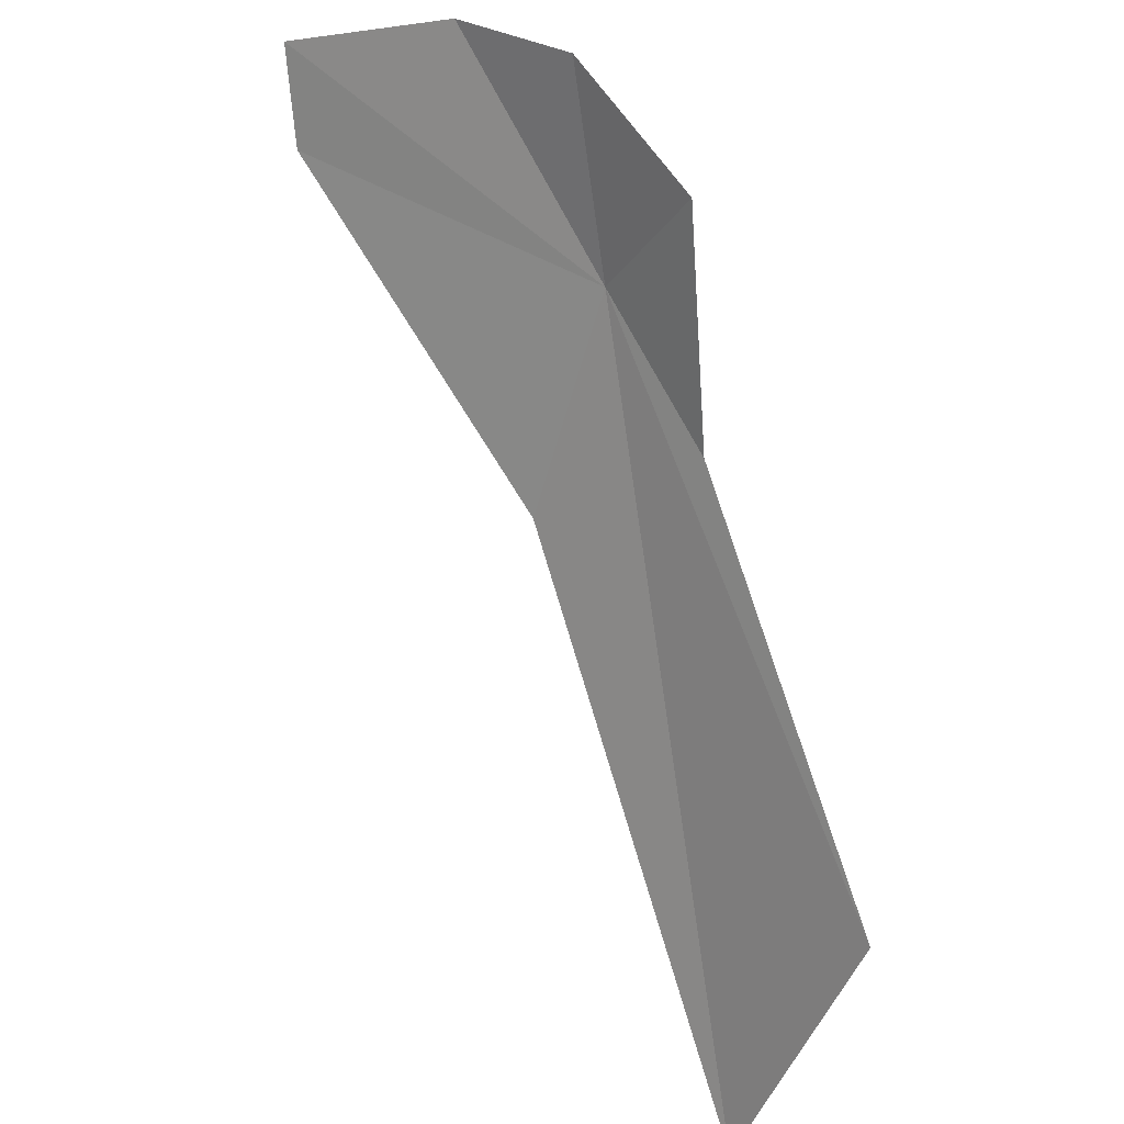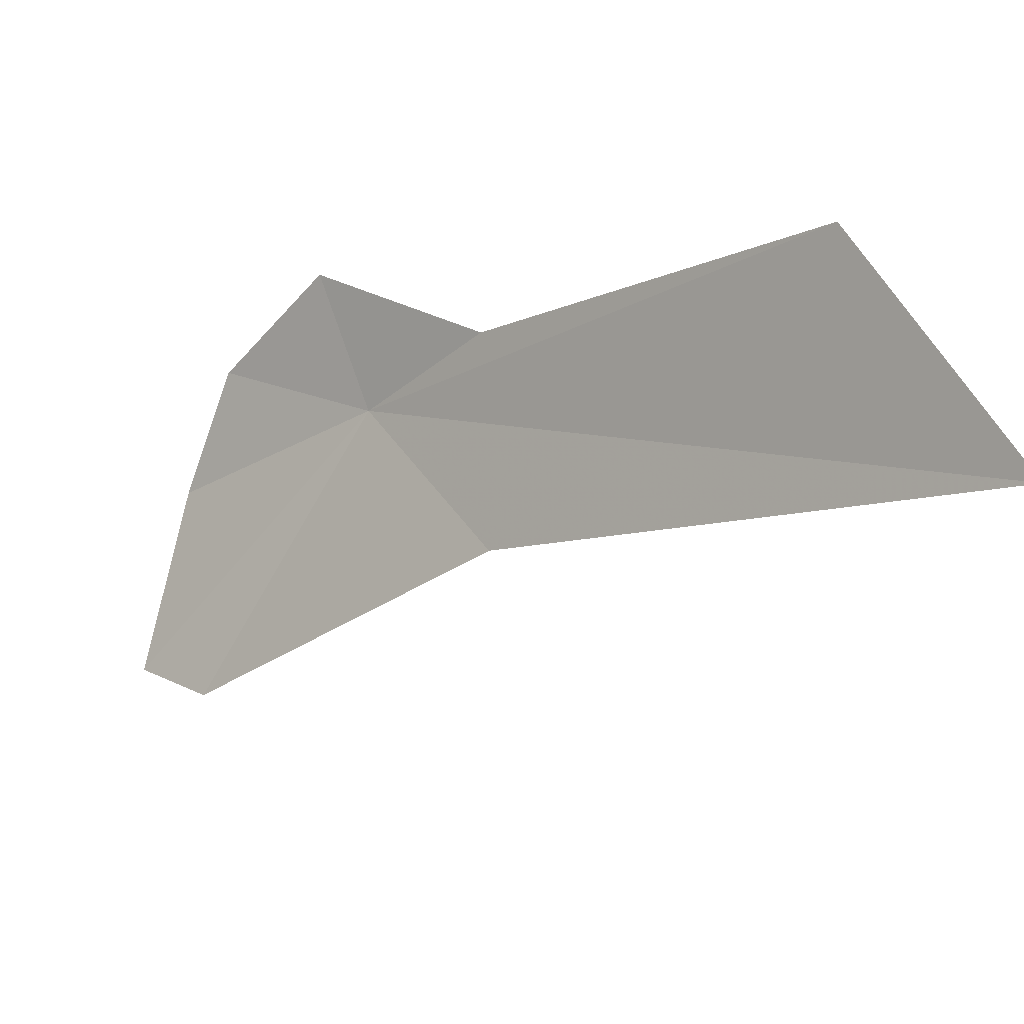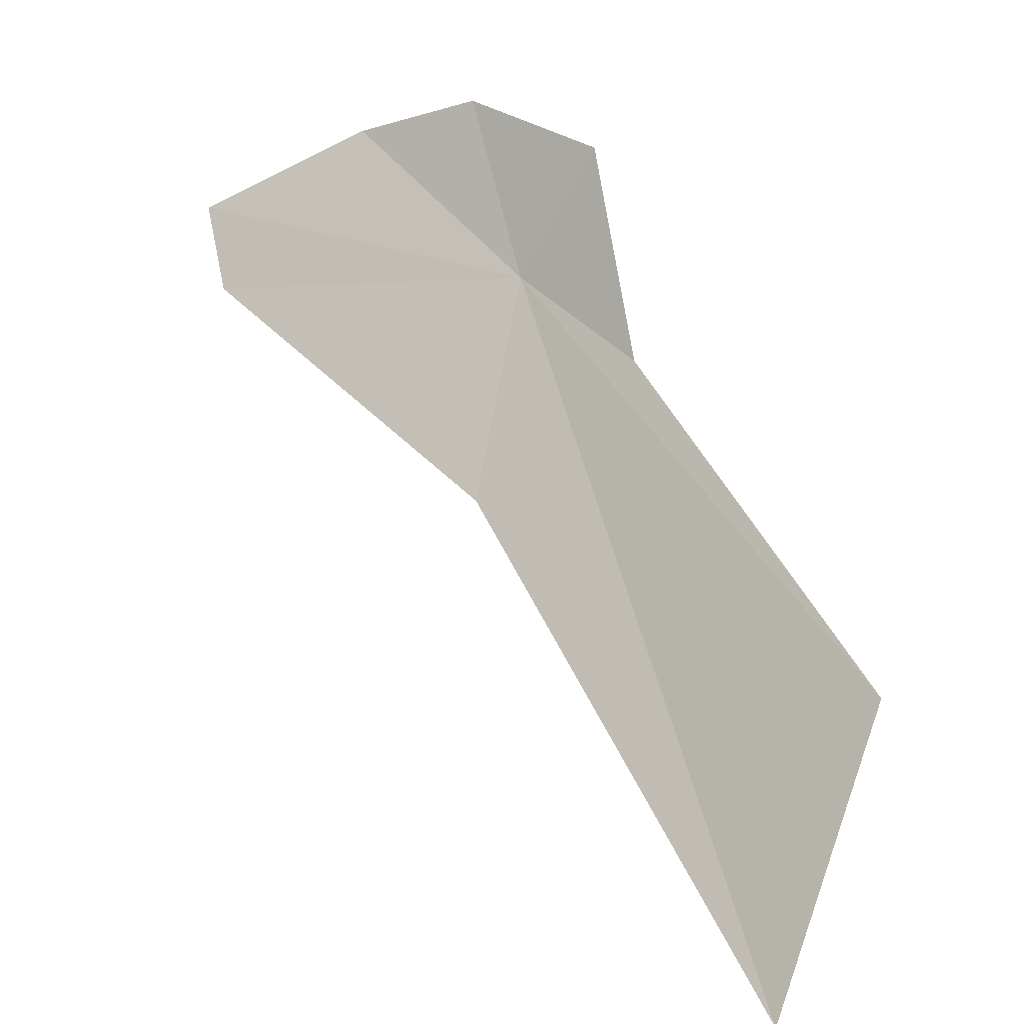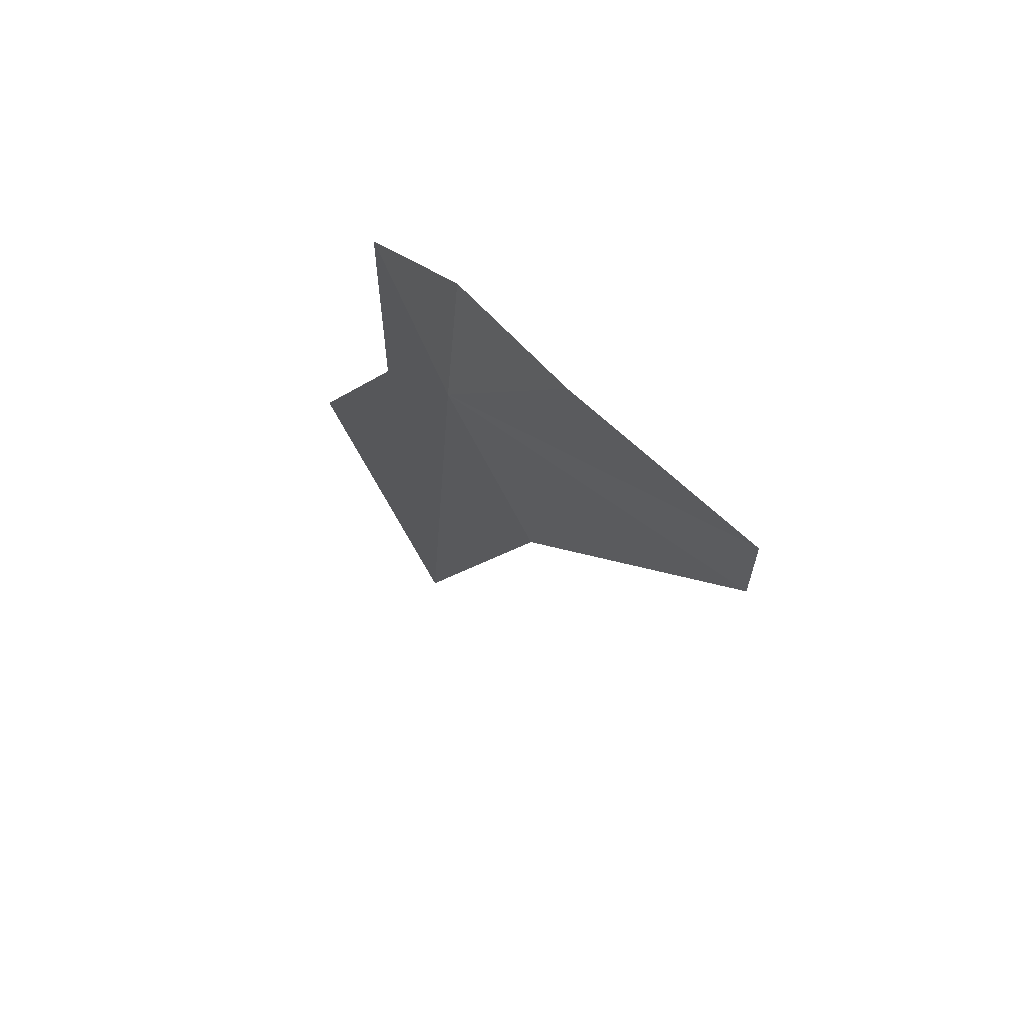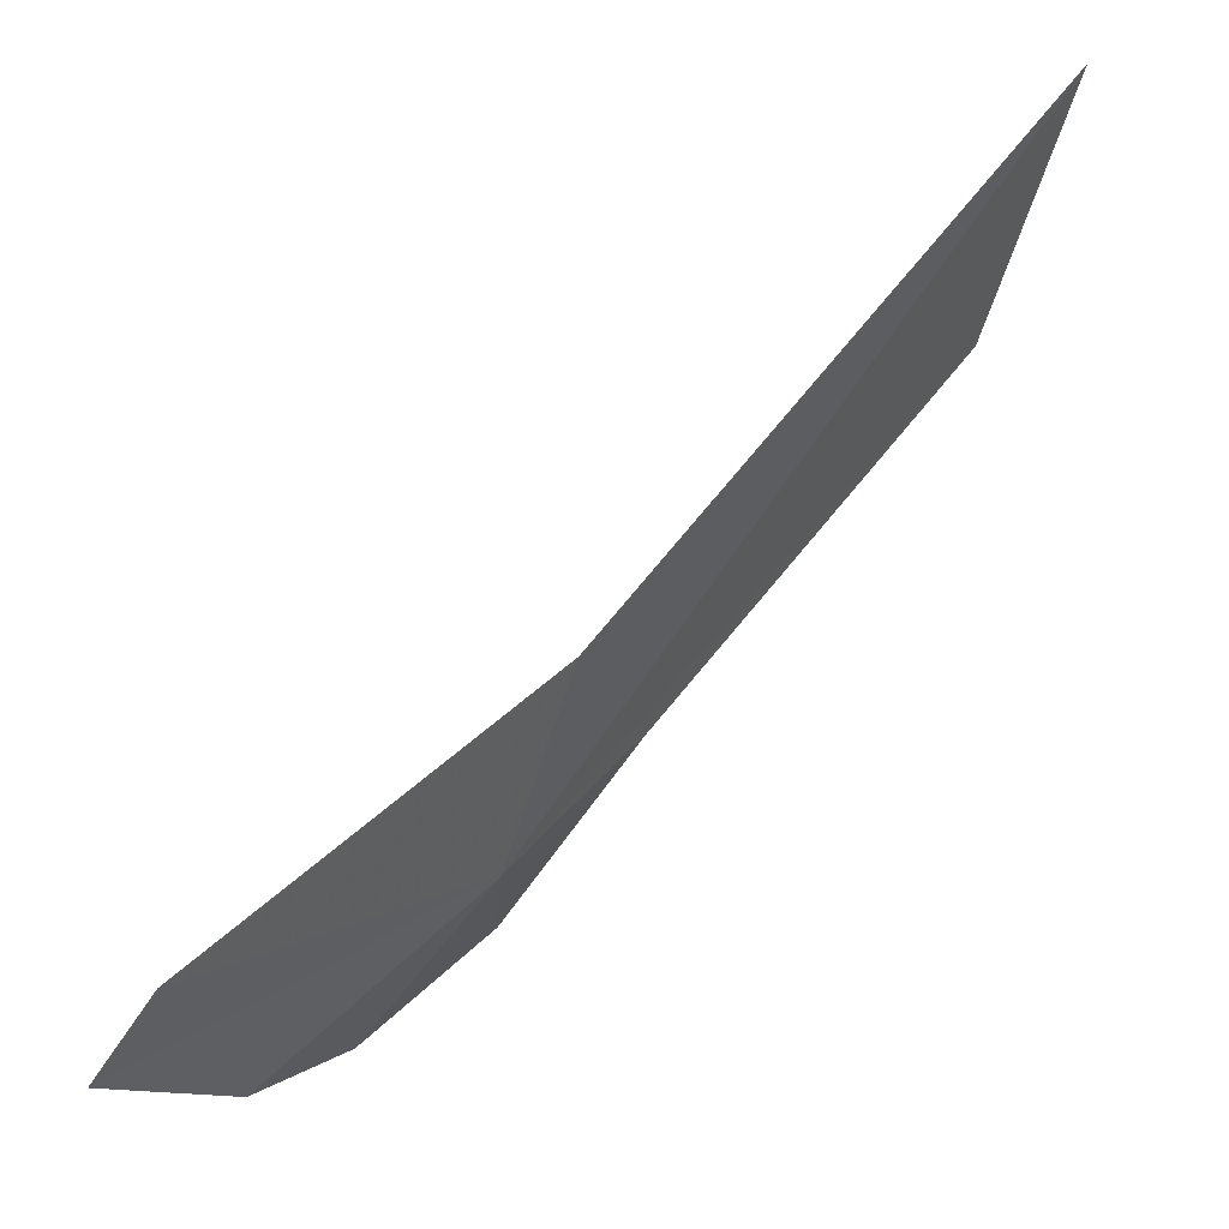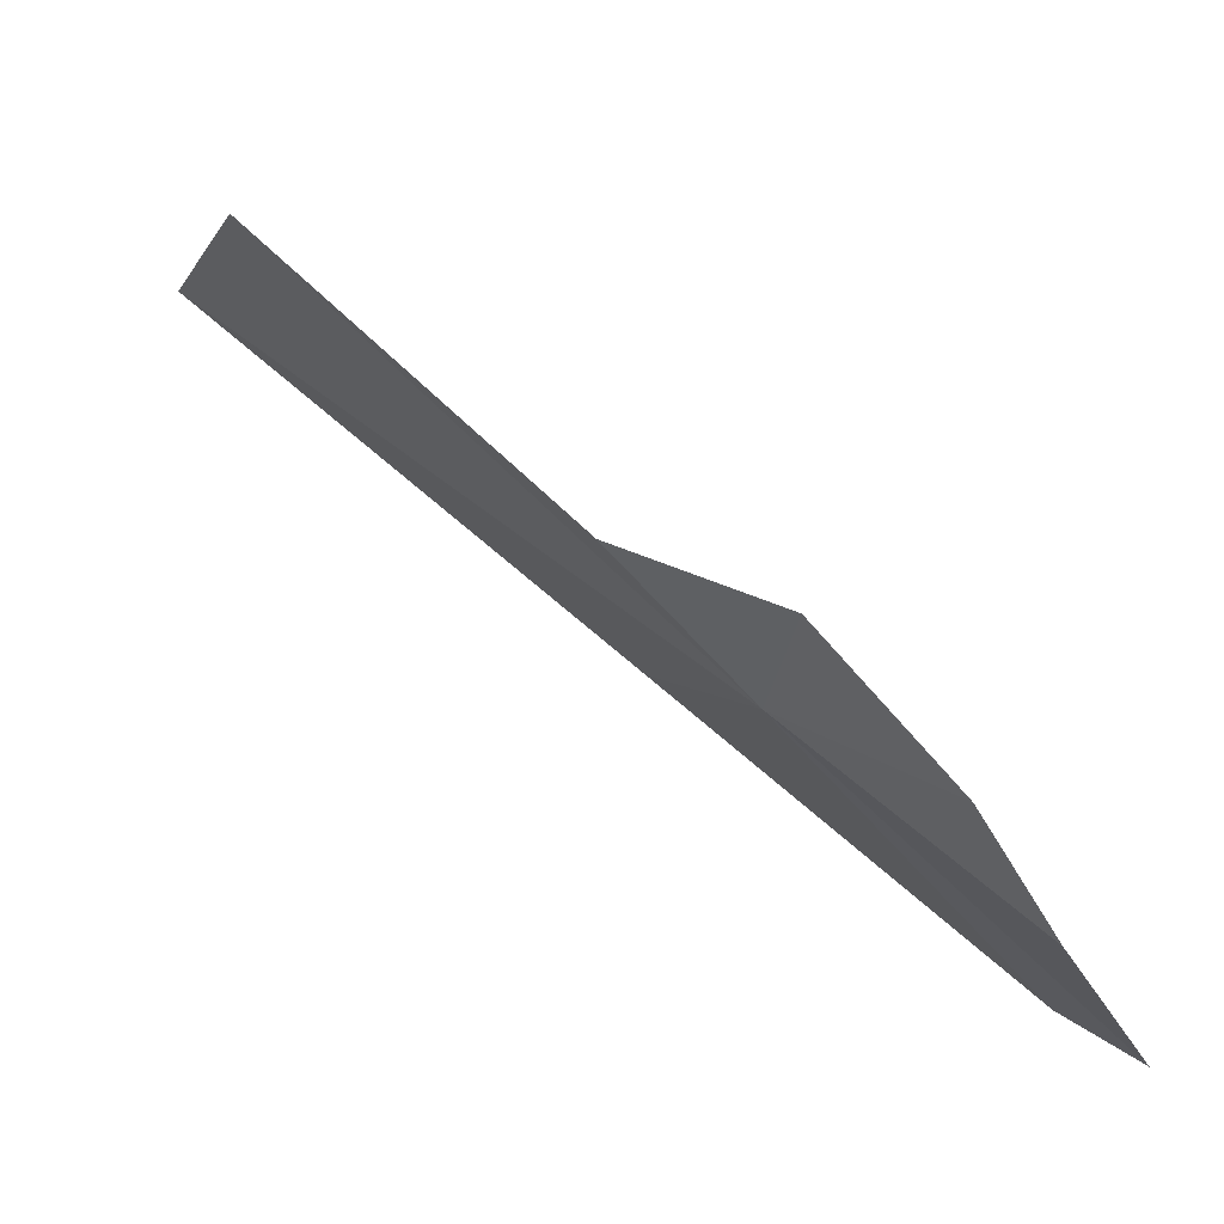
<metadata>
{"format":"obj","ext":"obj","renderer":"f3d","projection":"perspective","resolution":1024,"background":"white","views":[{"elev":50.7,"azim":-173.5,"up":"+Z"},{"elev":70.2,"azim":131.4,"up":"+Y"},{"elev":13.0,"azim":174.3,"up":"+Z"},{"elev":34.7,"azim":15.2,"up":"+Z"},{"elev":-30.1,"azim":148.4,"up":"+Y"},{"elev":-18.5,"azim":-36.0,"up":"+Y"}]}
</metadata>
<code>
v -7.821 0.7515 -2.823
v -2.76 -2.908 -2.015
v -3.001 -2.06 -3.322
v -10.58 8.709 -12.32
v -6.97 2.165 -6.184
v -12.18 7.705 -7.887
v -9.385 2.783 -3.881
v -5.412 -2.048 -0.6597
v -7.188 -0.8242 -0.09328
v -8.961 1.105 -0.7269
f 1 3 2
f 1 4 5
f 1 5 3
f 1 7 6
f 1 6 4
f 1 2 8
f 1 8 9
f 1 10 7
f 1 9 10

</code>
